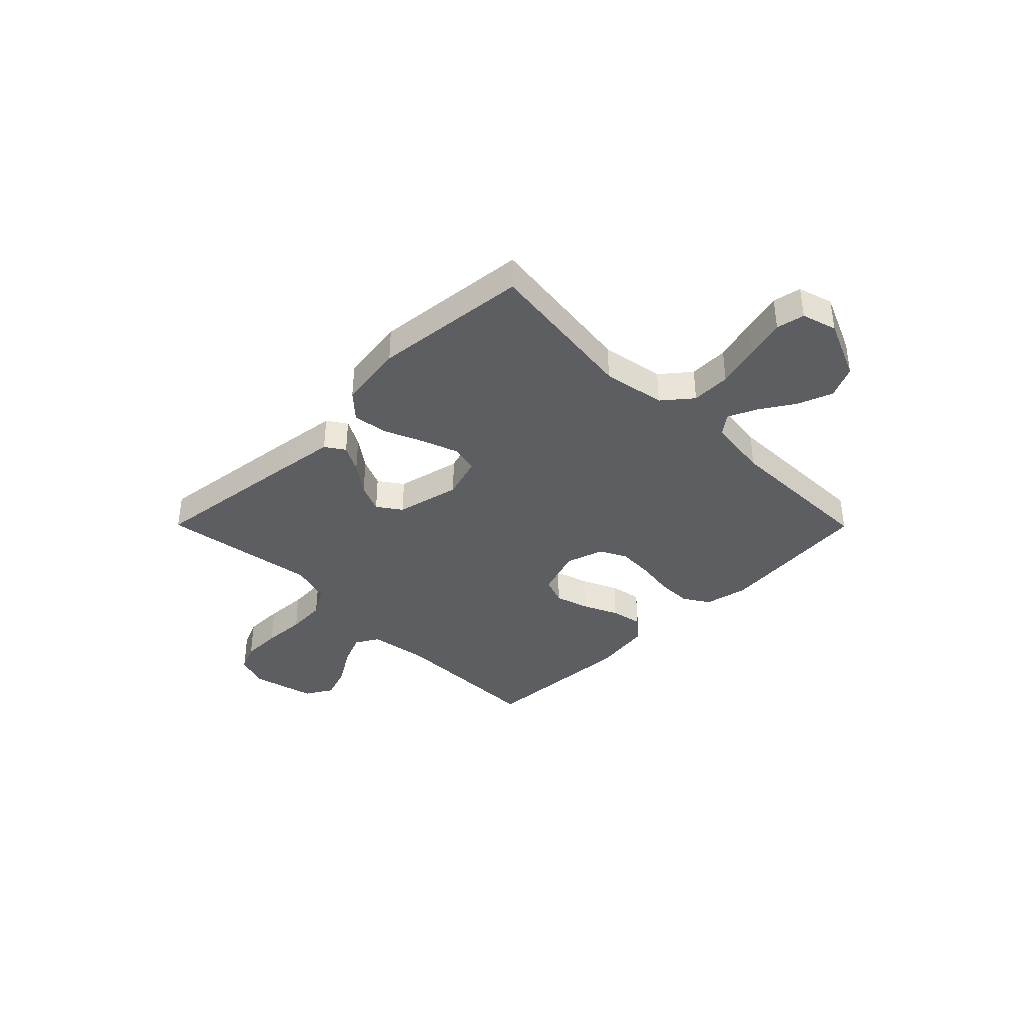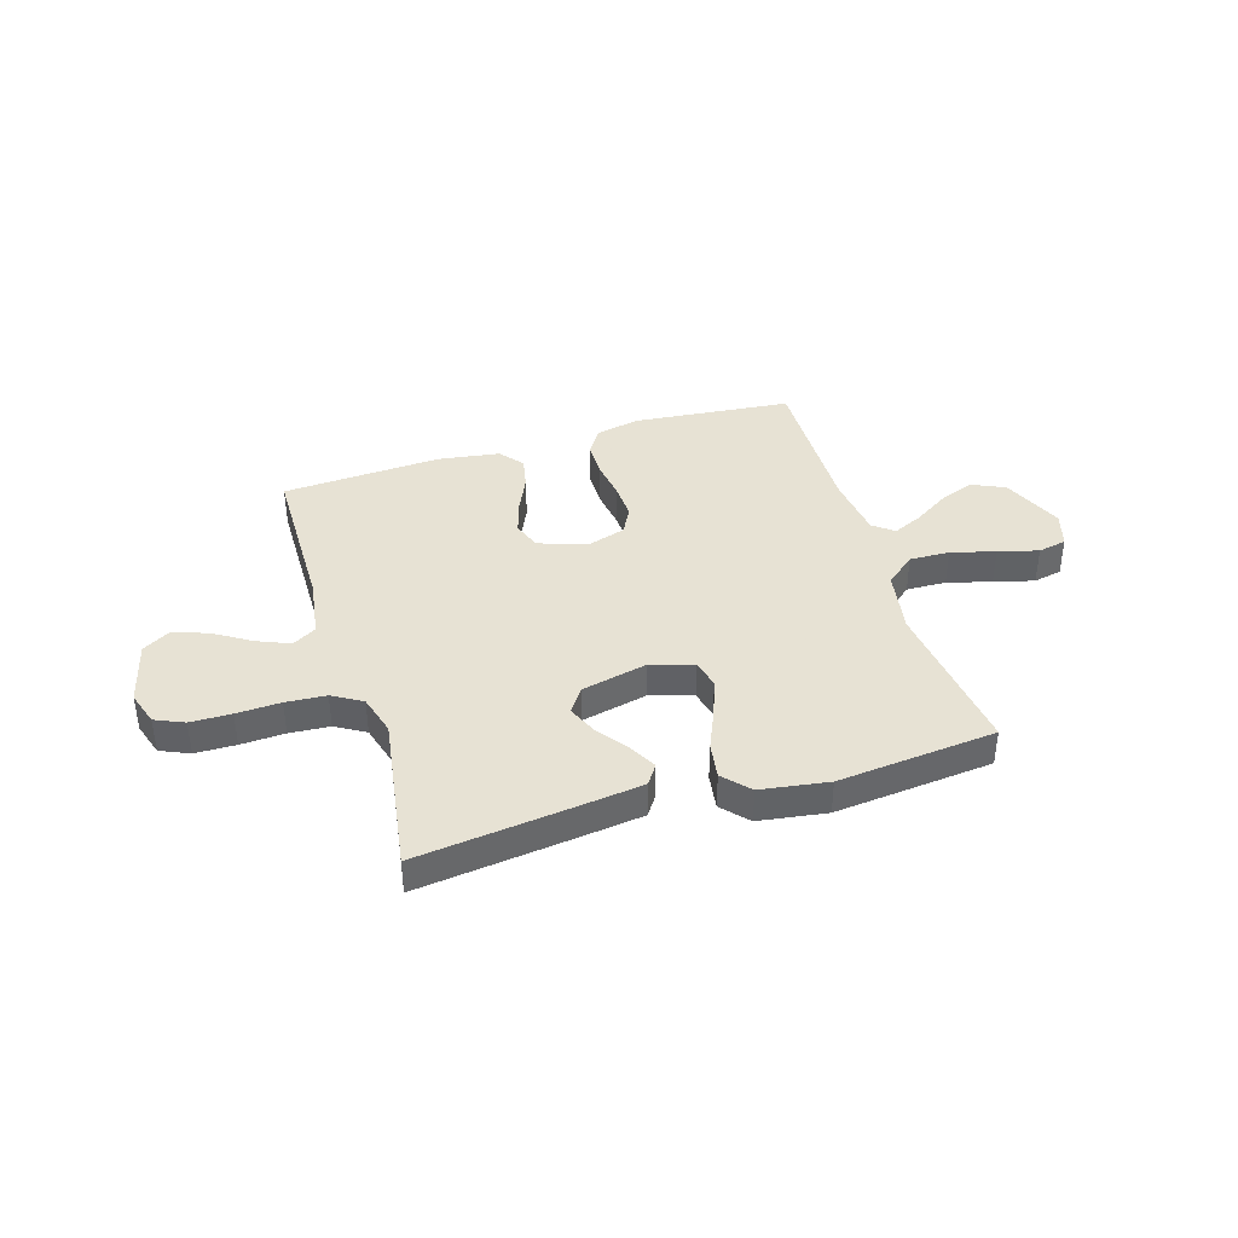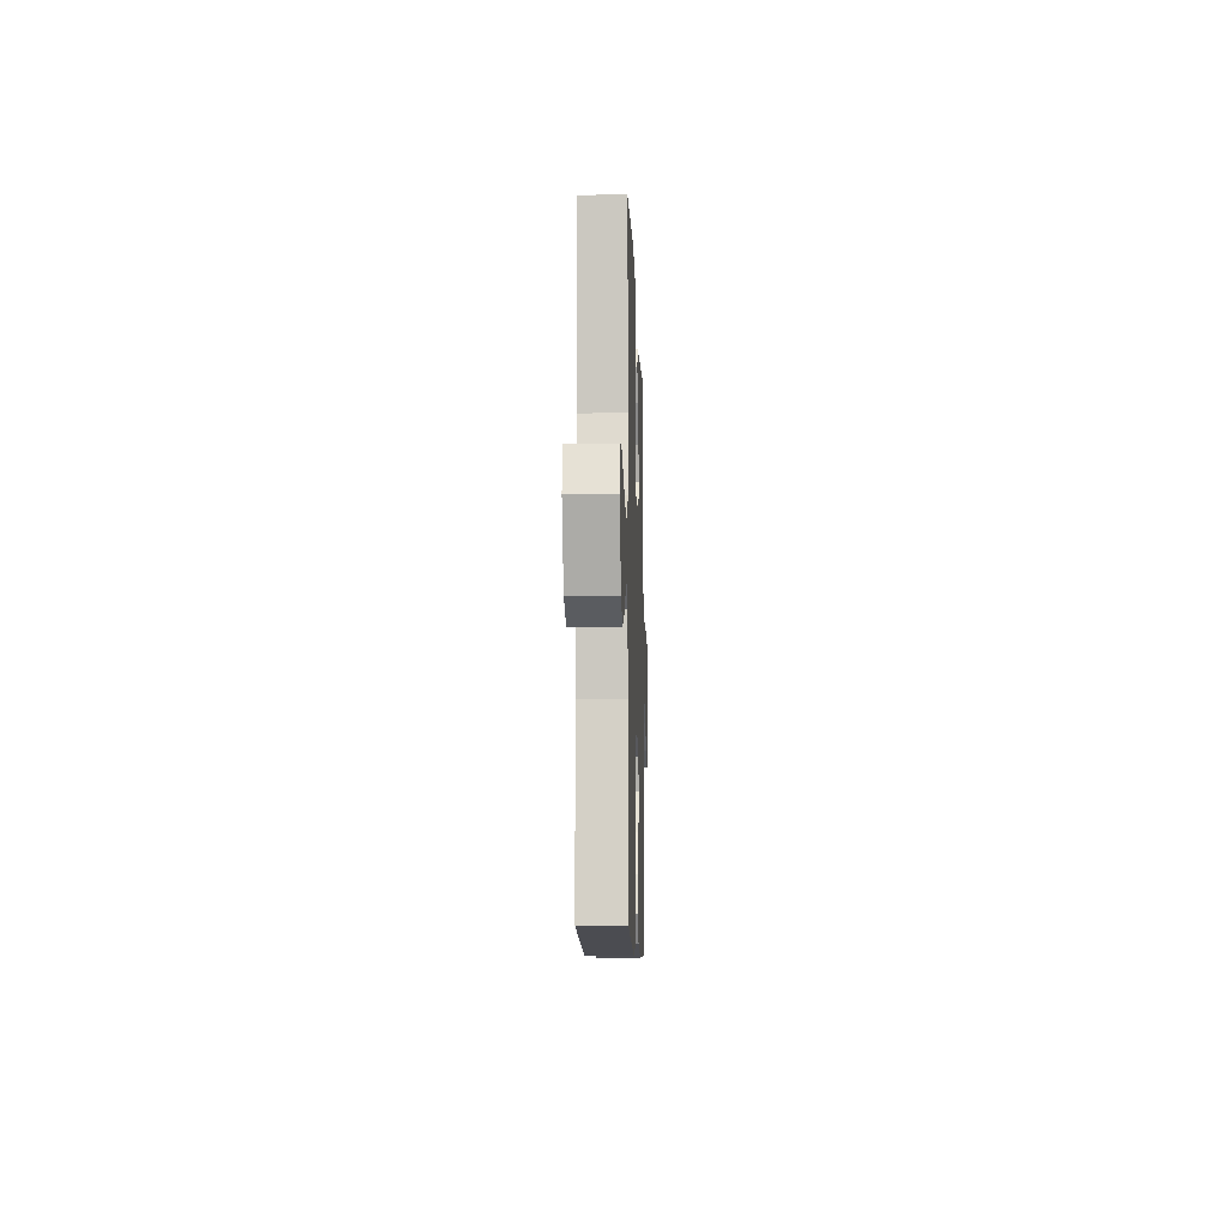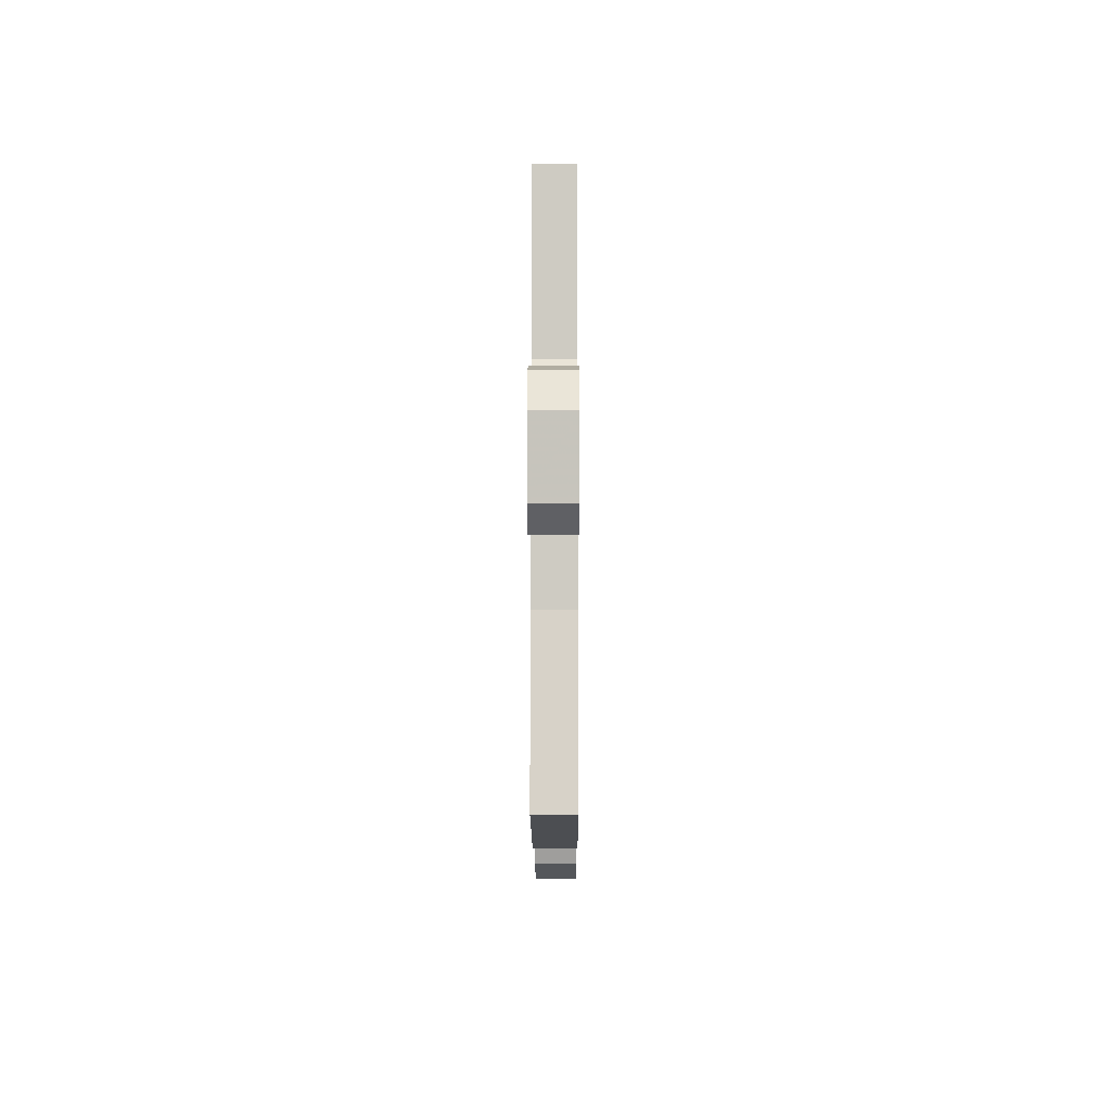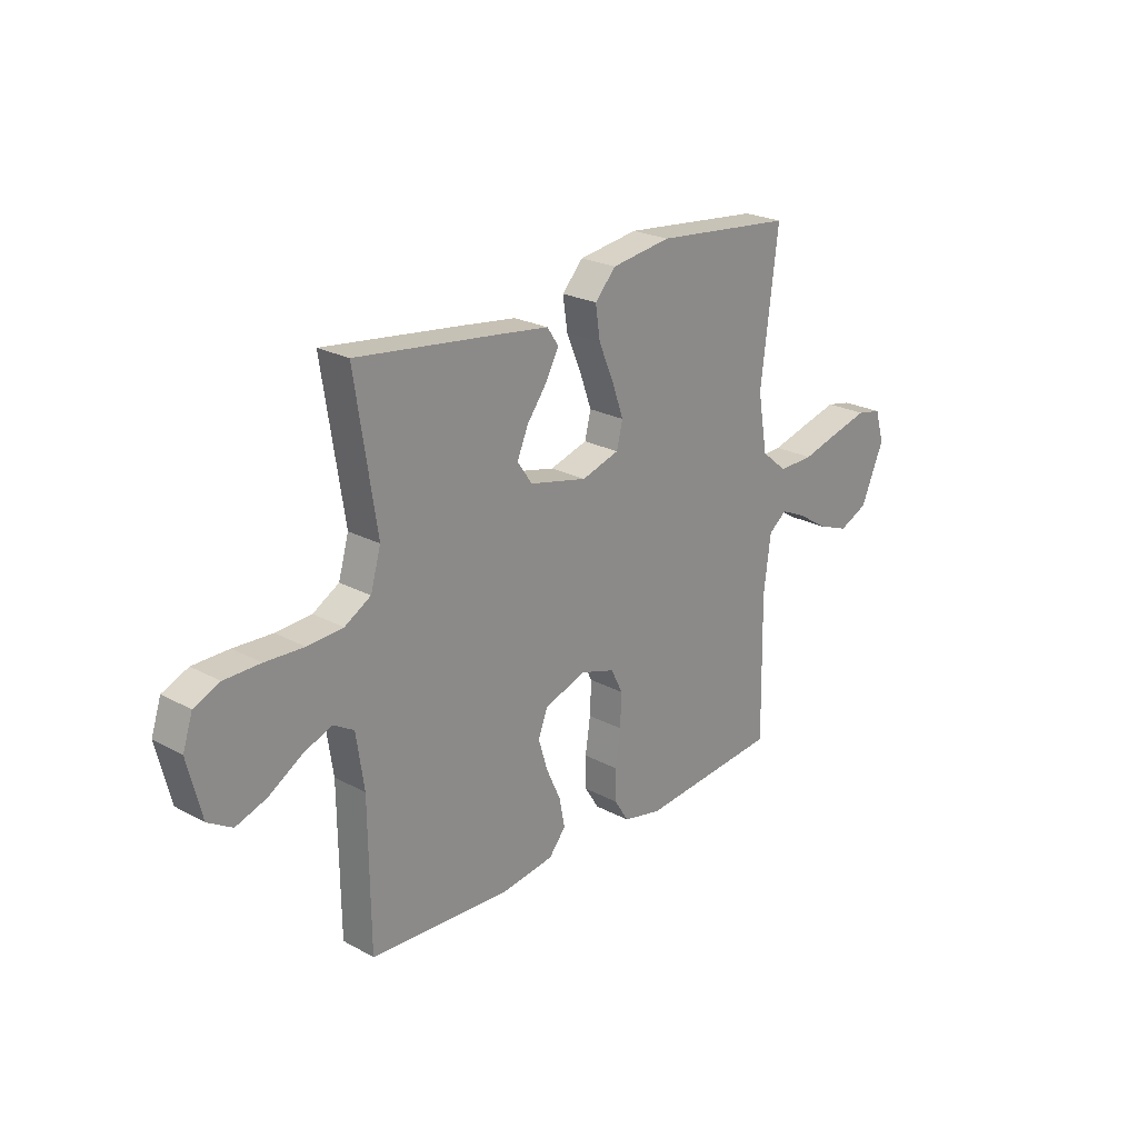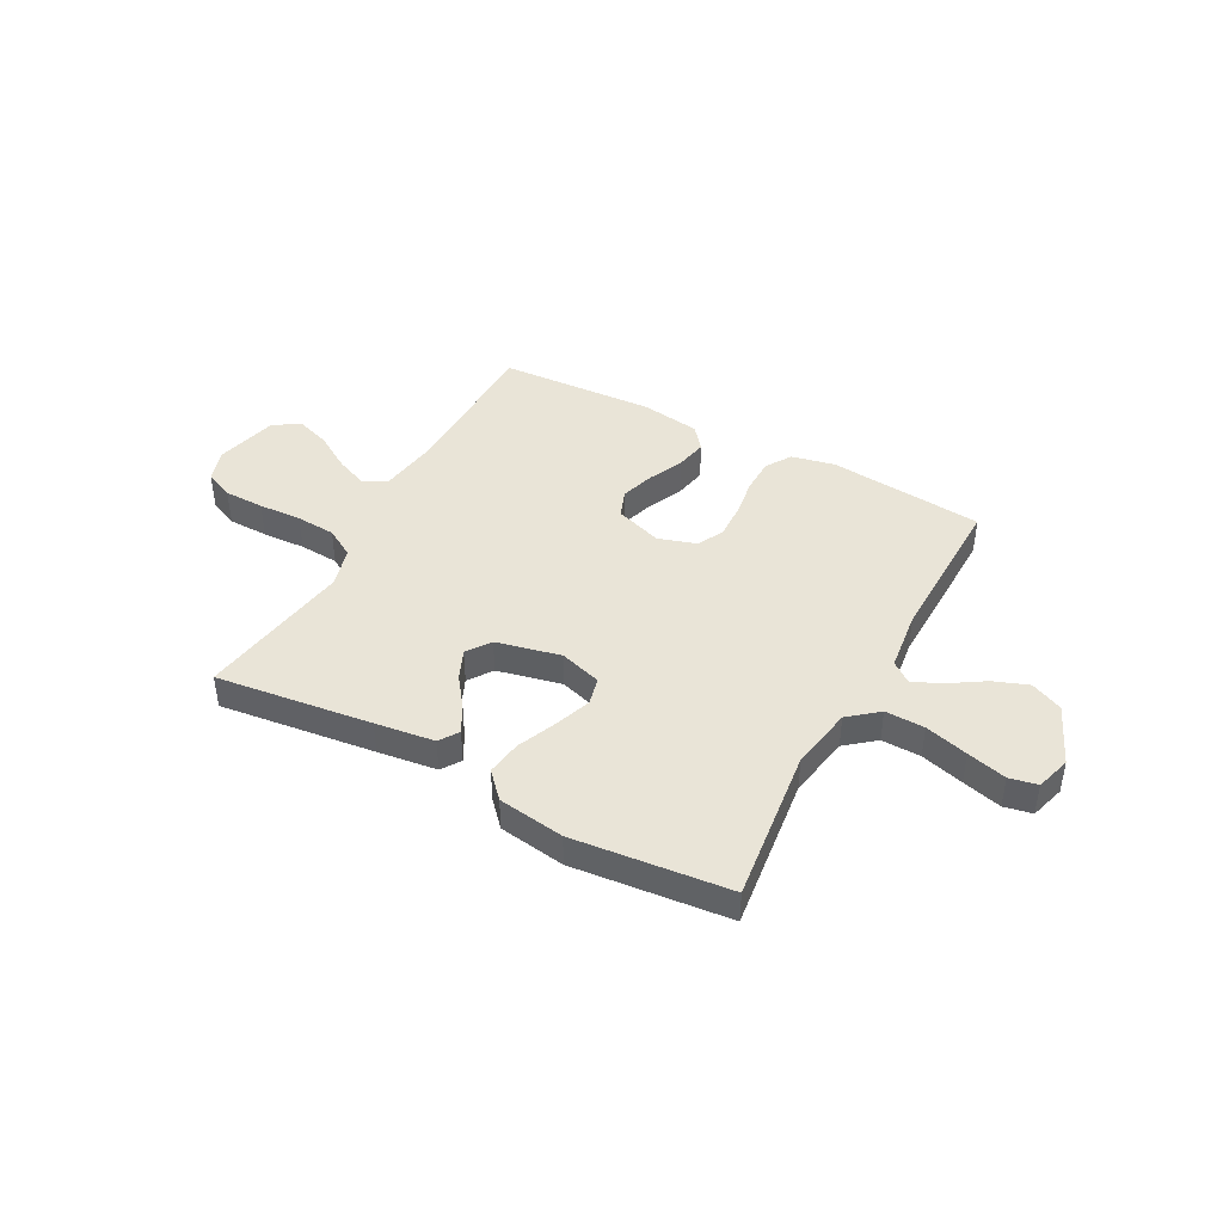
<metadata>
{"format":"obj","ext":"obj","renderer":"f3d","projection":"perspective","resolution":1024,"background":"white","views":[{"elev":-38.3,"azim":44.8,"up":"+Y"},{"elev":39.7,"azim":-17.0,"up":"+Y"},{"elev":-9.9,"azim":91.9,"up":"+Z"},{"elev":-13.3,"azim":-89.8,"up":"+Z"},{"elev":23.6,"azim":-47.9,"up":"+Z"},{"elev":43.0,"azim":28.3,"up":"+Y"}]}
</metadata>
<code>
v -0.5 0.07 -0.5
v -0.503 0.07 -0.2
v -0.52 0.07 -0.086
v -0.565 0.07 -0.06
v -0.627 0.07 -0.086
v -0.696 0.07 -0.129
v -0.762 0.07 -0.152
v -0.814 0.07 -0.121
v -0.844 0.07 0
v -0.823 0.07 0.064
v -0.768 0.07 0.088
v -0.691 0.07 0.089
v -0.608 0.07 0.085
v -0.532 0.07 0.09
v -0.476 0.07 0.123
v -0.454 0.07 0.2
v -0.5 0.07 0.5
v -0.2 0.07 0.463
v -0.086 0.07 0.448
v -0.061 0.07 0.411
v -0.089 0.07 0.359
v -0.132 0.07 0.301
v -0.156 0.07 0.245
v -0.124 0.07 0.199
v 0 0.07 0.171
v 0.081 0.07 0.196
v 0.094 0.07 0.249
v 0.069 0.07 0.319
v 0.037 0.07 0.394
v 0.027 0.07 0.462
v 0.072 0.07 0.511
v 0.2 0.07 0.53
v 0.5 0.07 0.5
v 0.463 0.07 0.2
v 0.484 0.07 0.079
v 0.54 0.07 0.033
v 0.616 0.07 0.035
v 0.699 0.07 0.058
v 0.775 0.07 0.078
v 0.829 0.07 0.067
v 0.849 0.07 0
v 0.799 0.07 -0.116
v 0.737 0.07 -0.144
v 0.67 0.07 -0.119
v 0.604 0.07 -0.077
v 0.549 0.07 -0.052
v 0.51 0.07 -0.082
v 0.495 0.07 -0.2
v 0.5 0.07 -0.5
v 0.2 0.07 -0.529
v 0.117 0.07 -0.511
v 0.086 0.07 -0.462
v 0.085 0.07 -0.395
v 0.096 0.07 -0.321
v 0.099 0.07 -0.252
v 0.073 0.07 -0.201
v 0 0.07 -0.178
v -0.091 0.07 -0.209
v -0.111 0.07 -0.262
v -0.091 0.07 -0.327
v -0.06 0.07 -0.395
v -0.048 0.07 -0.456
v -0.084 0.07 -0.5
v -0.2 0.07 -0.517
v -0.5 0 -0.5
v -0.503 0 -0.2
v -0.52 0 -0.086
v -0.565 0 -0.06
v -0.627 0 -0.086
v -0.696 0 -0.129
v -0.762 0 -0.152
v -0.814 0 -0.121
v -0.844 0 0
v -0.823 0 0.064
v -0.768 0 0.088
v -0.691 0 0.089
v -0.608 0 0.085
v -0.532 0 0.09
v -0.476 0 0.123
v -0.454 0 0.2
v -0.5 0 0.5
v -0.2 0 0.463
v -0.086 0 0.448
v -0.061 0 0.411
v -0.089 0 0.359
v -0.132 0 0.301
v -0.156 0 0.245
v -0.124 0 0.199
v 0 0 0.171
v 0.081 0 0.196
v 0.094 0 0.249
v 0.069 0 0.319
v 0.037 0 0.394
v 0.027 0 0.462
v 0.072 0 0.511
v 0.2 0 0.53
v 0.5 0 0.5
v 0.463 0 0.2
v 0.484 0 0.079
v 0.54 0 0.033
v 0.616 0 0.035
v 0.699 0 0.058
v 0.775 0 0.078
v 0.829 0 0.067
v 0.849 0 0
v 0.799 0 -0.116
v 0.737 0 -0.144
v 0.67 0 -0.119
v 0.604 0 -0.077
v 0.549 0 -0.052
v 0.51 0 -0.082
v 0.495 0 -0.2
v 0.5 0 -0.5
v 0.2 0 -0.529
v 0.117 0 -0.511
v 0.086 0 -0.462
v 0.085 0 -0.395
v 0.096 0 -0.321
v 0.099 0 -0.252
v 0.073 0 -0.201
v 0 0 -0.178
v -0.091 0 -0.209
v -0.111 0 -0.262
v -0.091 0 -0.327
v -0.06 0 -0.395
v -0.048 0 -0.456
v -0.084 0 -0.5
v -0.2 0 -0.517
f 64 1 2
f 63 64 2
f 62 63 2
f 61 62 2
f 60 61 2
f 59 60 2 3
f 58 59 3 4
f 57 58 4
f 52 53 54
f 51 52 54
f 50 51 54
f 49 50 54
f 48 49 54
f 47 48 54 55
f 46 47 55 56
f 43 44 45
f 42 43 45
f 41 42 45
f 40 41 45
f 39 40 45
f 38 39 45
f 37 38 45
f 36 37 45 46
f 46 56 57
f 36 46 57
f 35 36 57
f 32 33 34
f 31 32 34
f 30 31 34
f 29 30 34
f 28 29 34
f 27 28 34 35
f 20 21 22
f 19 20 22
f 18 19 22
f 17 18 22
f 16 17 22
f 15 16 22 23
f 14 15 23 24
f 11 12 13
f 10 11 13
f 9 10 13
f 8 9 13
f 7 8 13
f 6 7 13
f 5 6 13
f 4 5 13 14
f 14 24 25
f 4 14 25
f 57 4 25
f 26 27 35 57
f 25 26 57
f 66 65 128
f 66 128 127
f 66 127 126
f 66 126 125
f 66 125 124
f 67 66 124 123
f 68 67 123 122
f 68 122 121
f 118 117 116
f 118 116 115
f 118 115 114
f 118 114 113
f 118 113 112
f 119 118 112 111
f 120 119 111 110
f 109 108 107
f 109 107 106
f 109 106 105
f 109 105 104
f 109 104 103
f 109 103 102
f 109 102 101
f 110 109 101 100
f 121 120 110
f 121 110 100
f 121 100 99
f 98 97 96
f 98 96 95
f 98 95 94
f 98 94 93
f 98 93 92
f 99 98 92 91
f 86 85 84
f 86 84 83
f 86 83 82
f 86 82 81
f 86 81 80
f 87 86 80 79
f 88 87 79 78
f 77 76 75
f 77 75 74
f 77 74 73
f 77 73 72
f 77 72 71
f 77 71 70
f 77 70 69
f 78 77 69 68
f 89 88 78
f 89 78 68
f 89 68 121
f 121 99 91 90
f 121 90 89
f 1 65 66 2
f 2 66 67 3
f 3 67 68 4
f 4 68 69 5
f 5 69 70 6
f 6 70 71 7
f 7 71 72 8
f 8 72 73 9
f 9 73 74 10
f 10 74 75 11
f 11 75 76 12
f 12 76 77 13
f 13 77 78 14
f 14 78 79 15
f 15 79 80 16
f 16 80 81 17
f 17 81 82 18
f 18 82 83 19
f 19 83 84 20
f 20 84 85 21
f 21 85 86 22
f 22 86 87 23
f 23 87 88 24
f 24 88 89 25
f 25 89 90 26
f 26 90 91 27
f 27 91 92 28
f 28 92 93 29
f 29 93 94 30
f 30 94 95 31
f 31 95 96 32
f 32 96 97 33
f 33 97 98 34
f 34 98 99 35
f 35 99 100 36
f 36 100 101 37
f 37 101 102 38
f 38 102 103 39
f 39 103 104 40
f 40 104 105 41
f 41 105 106 42
f 42 106 107 43
f 43 107 108 44
f 44 108 109 45
f 45 109 110 46
f 46 110 111 47
f 47 111 112 48
f 48 112 113 49
f 49 113 114 50
f 50 114 115 51
f 51 115 116 52
f 52 116 117 53
f 53 117 118 54
f 54 118 119 55
f 55 119 120 56
f 56 120 121 57
f 57 121 122 58
f 58 122 123 59
f 59 123 124 60
f 60 124 125 61
f 61 125 126 62
f 62 126 127 63
f 63 127 128 64
f 64 128 65 1

</code>
